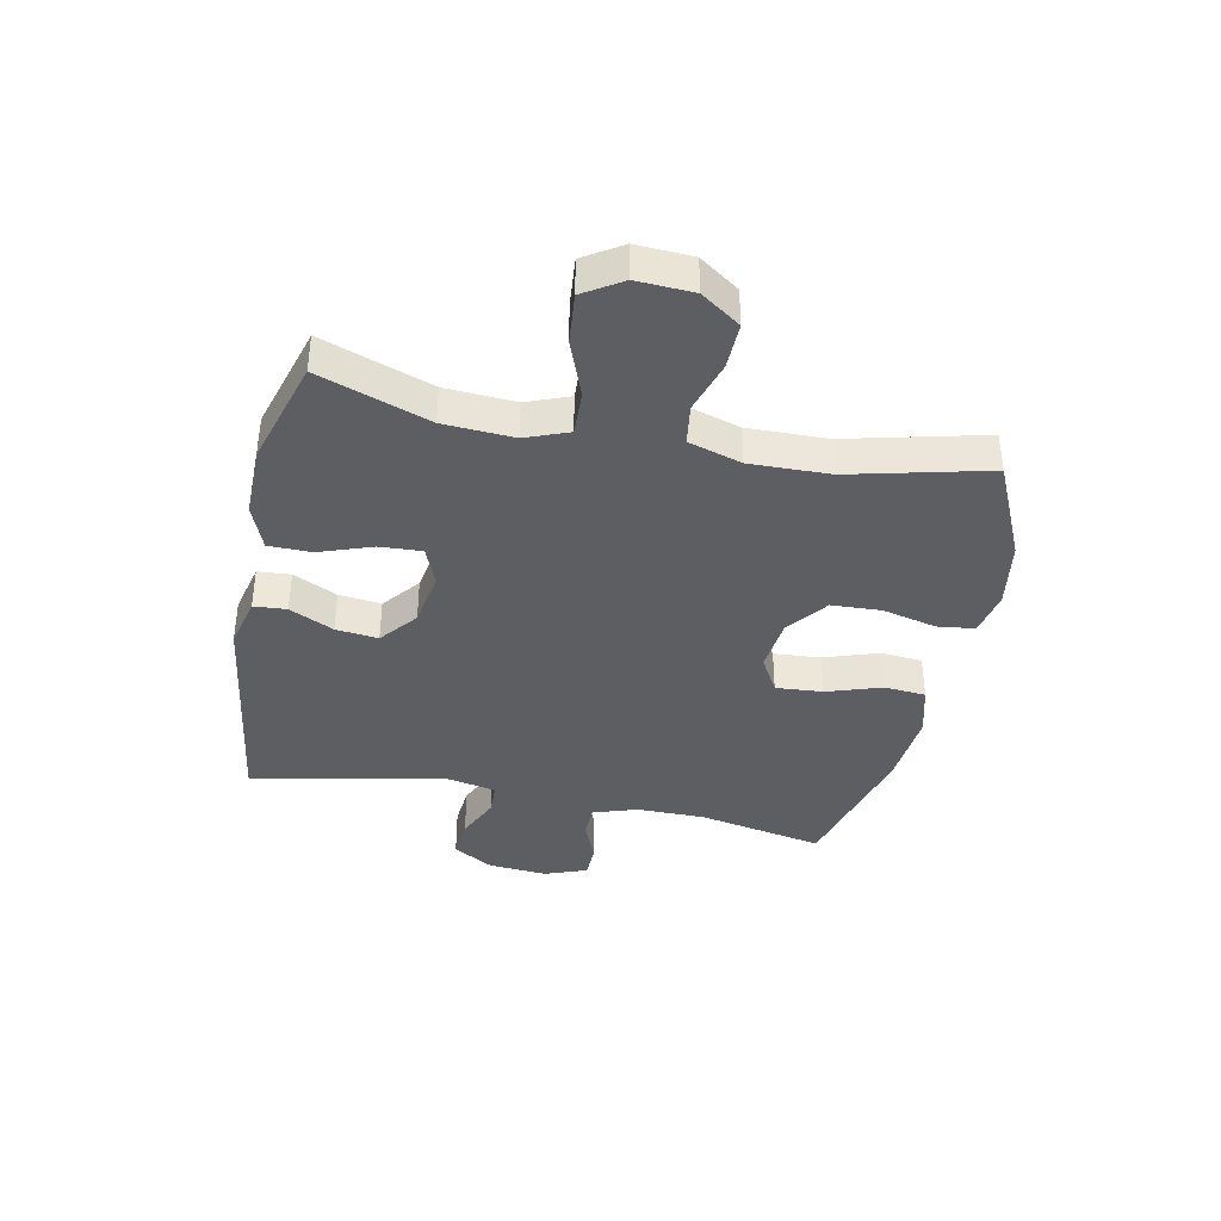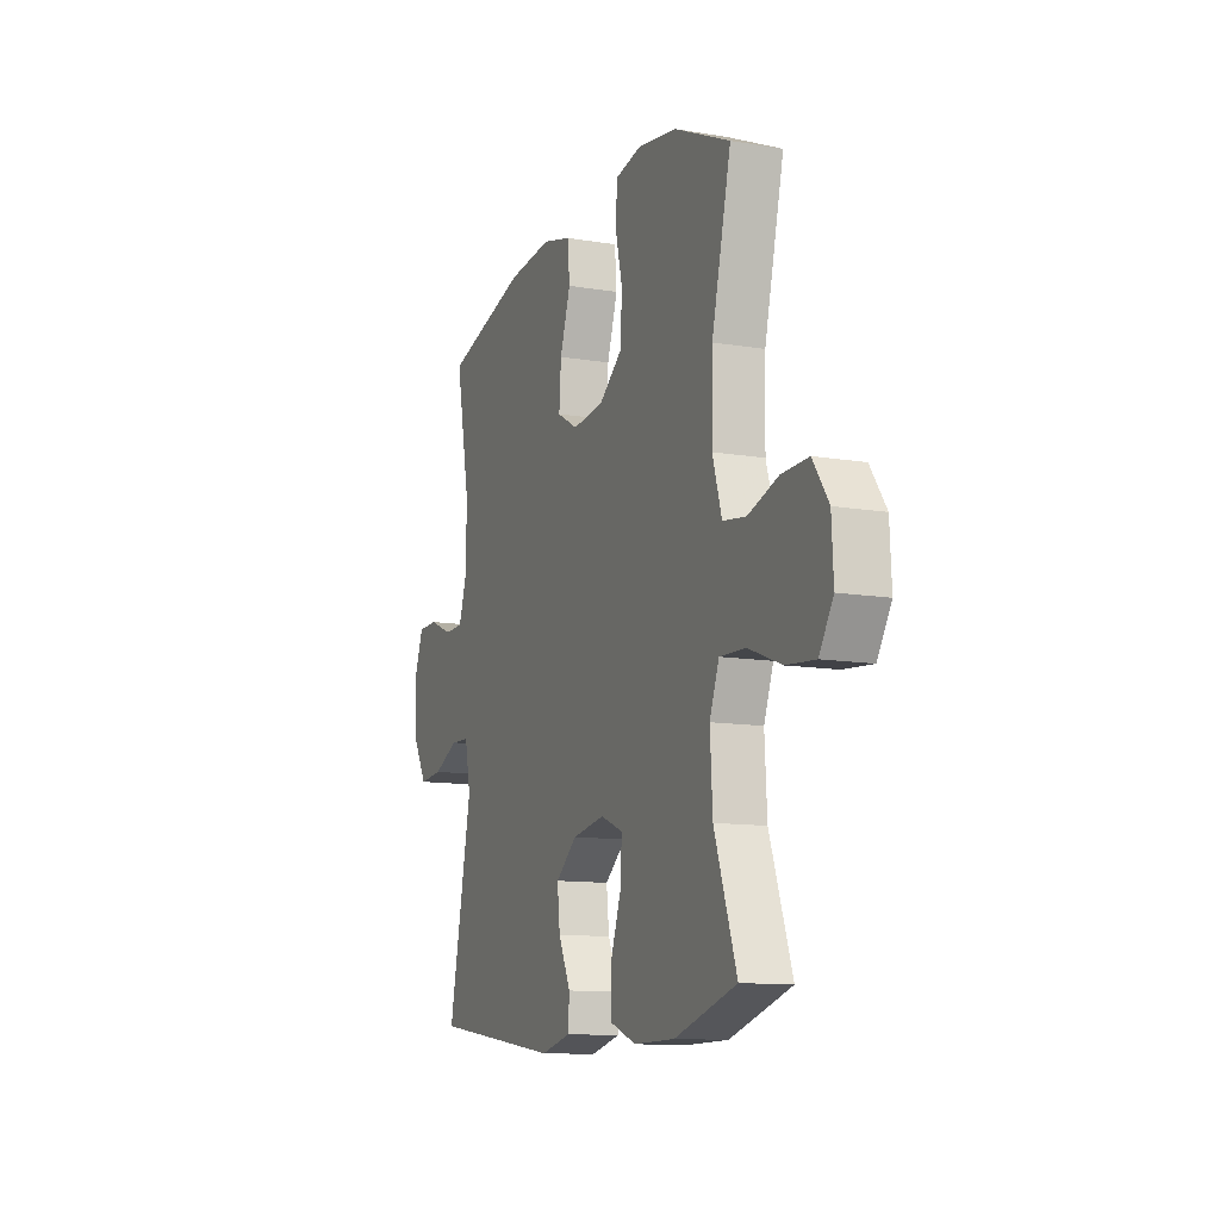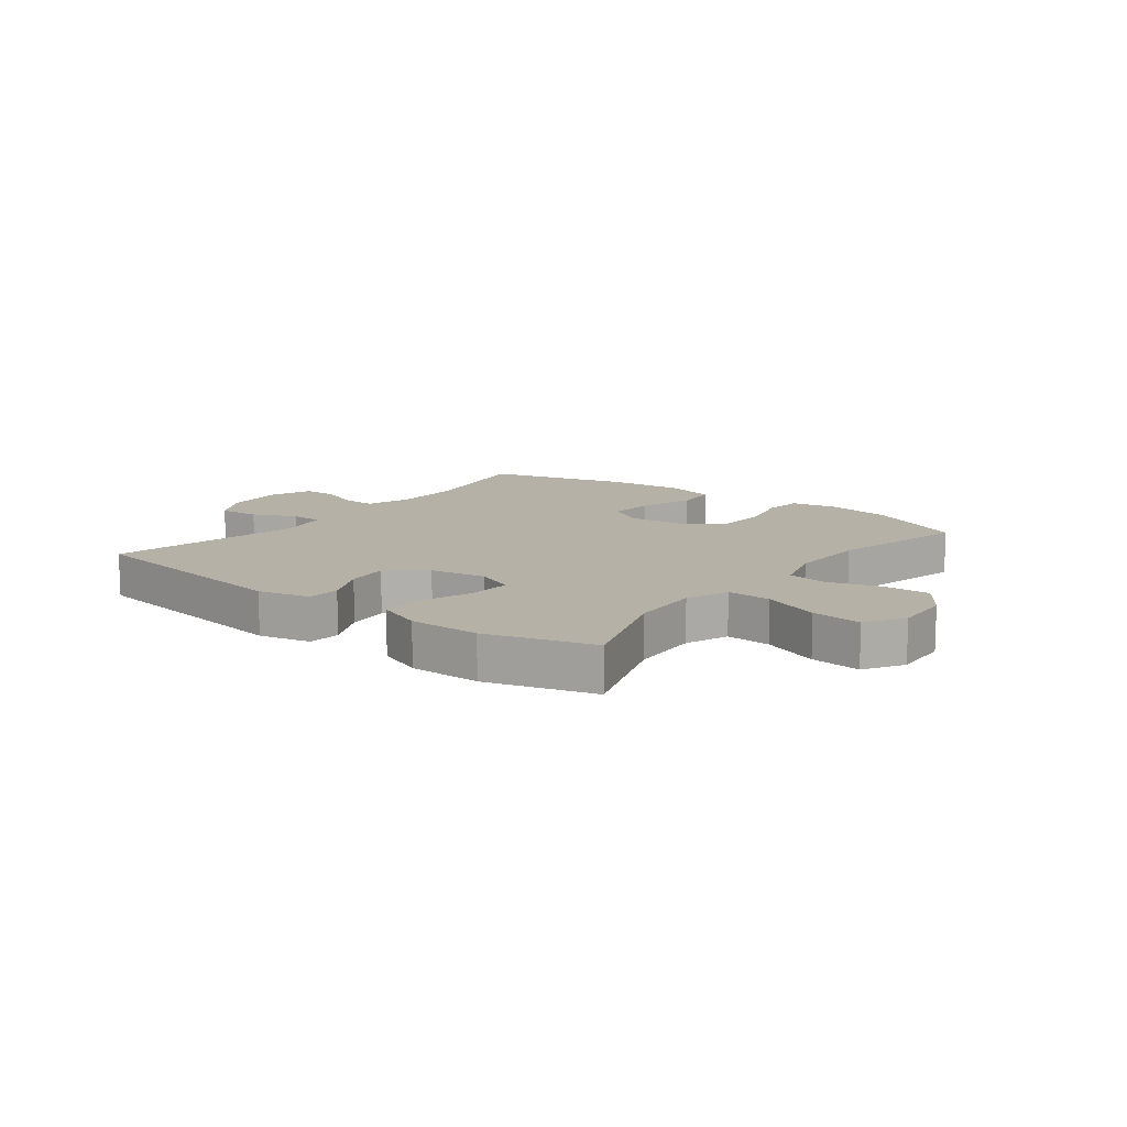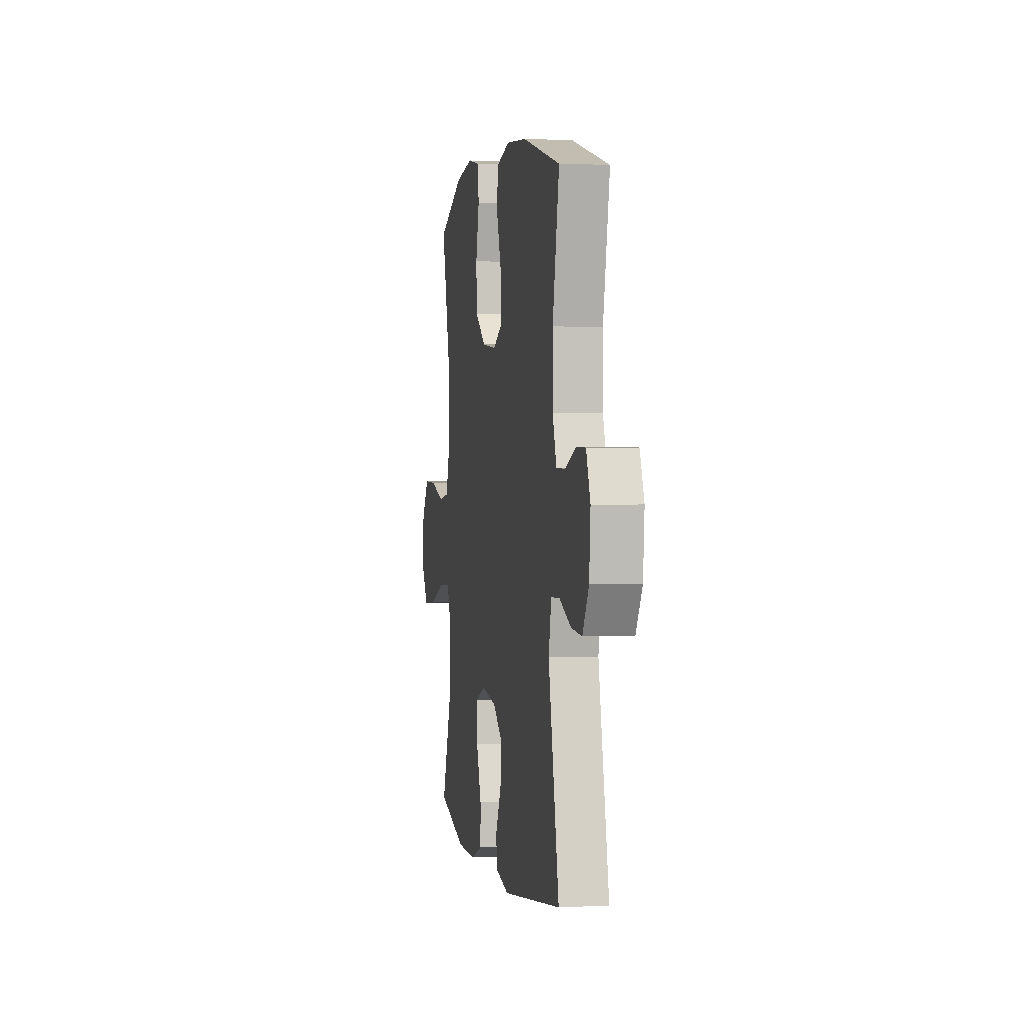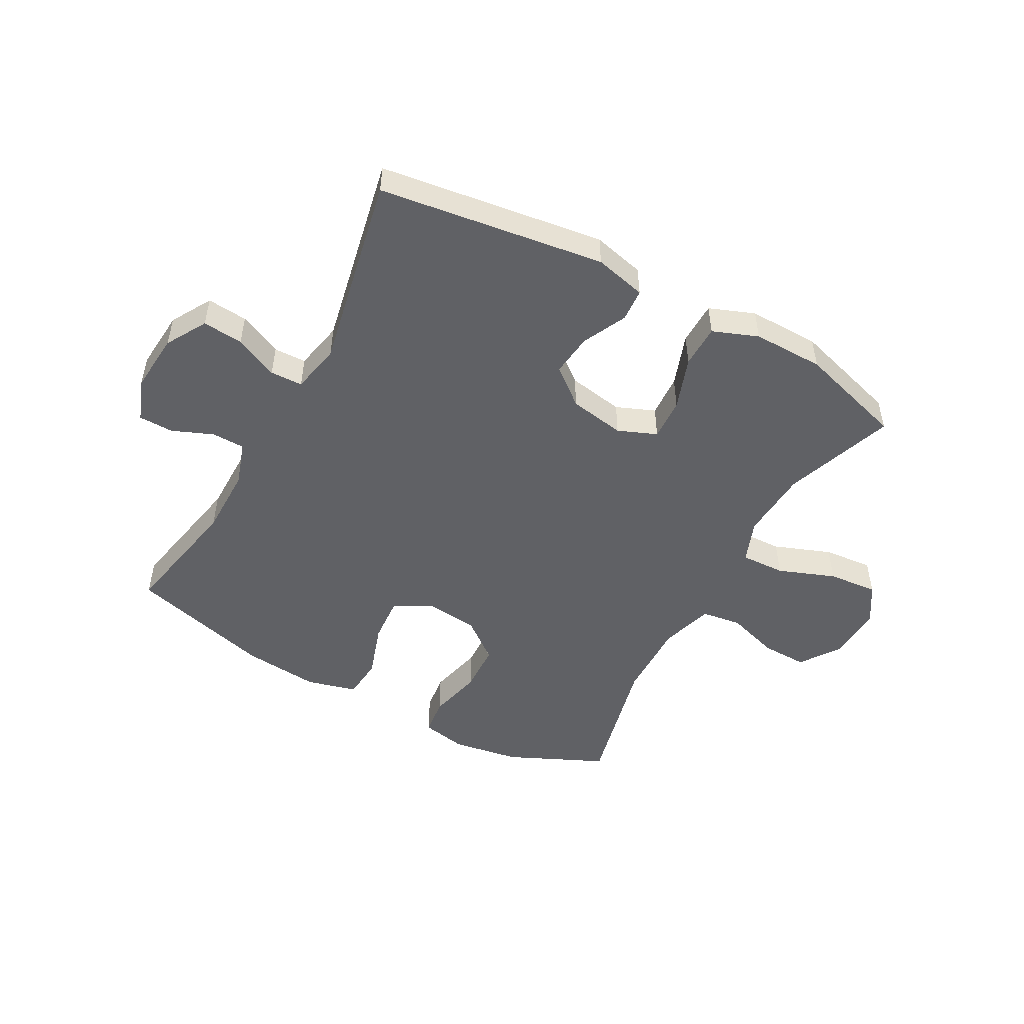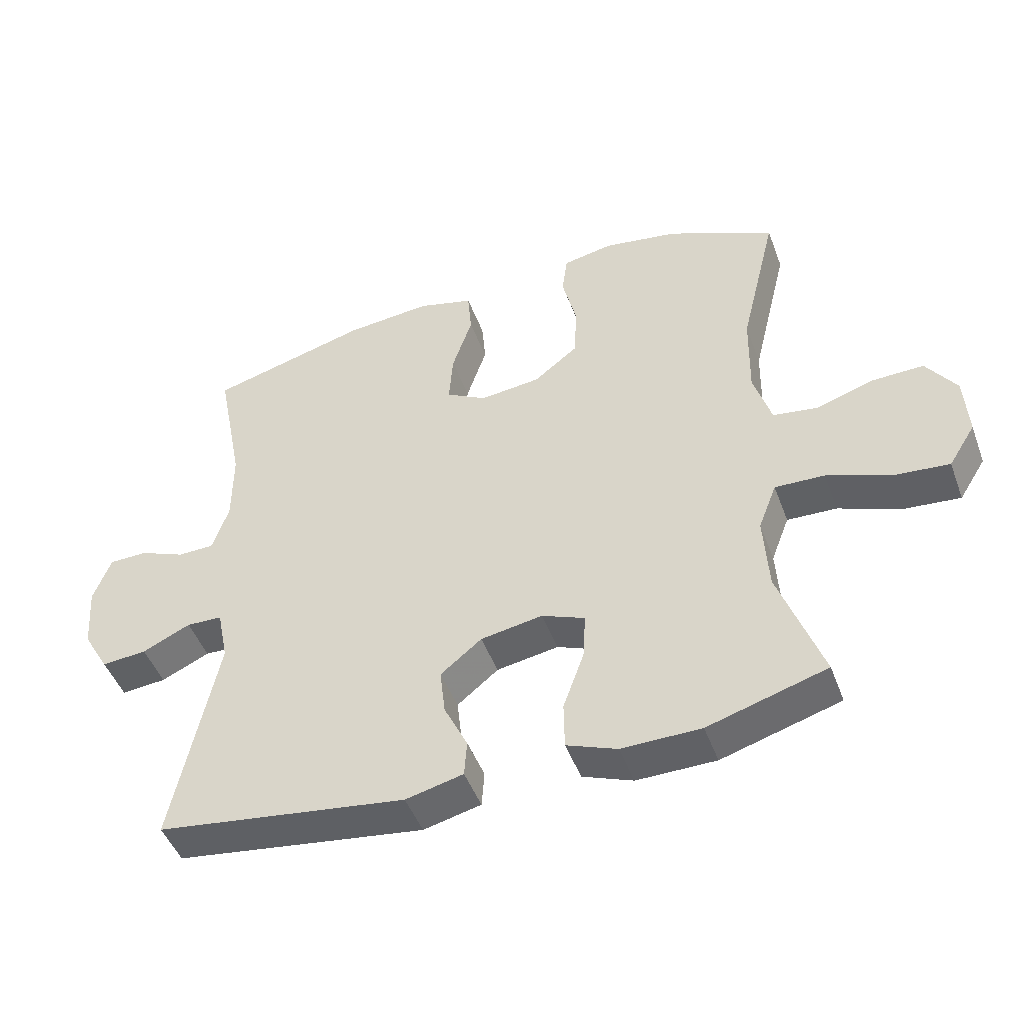
<metadata>
{"format":"obj","ext":"obj","renderer":"f3d","projection":"perspective","resolution":1024,"background":"white","views":[{"elev":-38.8,"azim":-101.6,"up":"+Y"},{"elev":-11.7,"azim":-112.0,"up":"+Z"},{"elev":12.1,"azim":-142.4,"up":"+Y"},{"elev":1.5,"azim":79.4,"up":"+Z"},{"elev":-49.9,"azim":151.2,"up":"+Y"},{"elev":-47.4,"azim":-160.0,"up":"+Z"}]}
</metadata>
<code>
v -0.5 0.07 -0.5
v -0.434 0.07 -0.312
v -0.427 0.07 -0.193
v -0.455 0.07 -0.12
v -0.531 0.07 -0.123
v -0.628 0.07 -0.16
v -0.713 0.07 -0.168
v -0.754 0.07 -0.103
v -0.749 0.07 -0.007
v -0.703 0.07 0.06
v -0.624 0.07 0.058
v -0.535 0.07 0.03
v -0.467 0.07 0.04
v -0.44 0.07 0.13
v -0.443 0.07 0.265
v -0.5 0.07 0.5
v -0.335 0.07 0.576
v -0.22 0.07 0.595
v -0.143 0.07 0.58
v -0.135 0.07 0.516
v -0.157 0.07 0.424
v -0.153 0.07 0.339
v -0.085 0.07 0.286
v 0.008 0.07 0.276
v 0.07 0.07 0.311
v 0.064 0.07 0.391
v 0.033 0.07 0.484
v 0.039 0.07 0.555
v 0.125 0.07 0.578
v 0.256 0.07 0.566
v 0.5 0.07 0.5
v 0.458 0.07 0.285
v 0.458 0.07 0.168
v 0.483 0.07 0.093
v 0.539 0.07 0.092
v 0.609 0.07 0.121
v 0.668 0.07 0.12
v 0.695 0.07 0.048
v 0.687 0.07 -0.053
v 0.647 0.07 -0.122
v 0.578 0.07 -0.116
v 0.504 0.07 -0.082
v 0.449 0.07 -0.084
v 0.432 0.07 -0.168
v 0.5 0.07 -0.5
v 0.117 0.07 -0.554
v 0.029 0.07 -0.533
v 0.025 0.07 -0.477
v 0.061 0.07 -0.402
v 0.069 0.07 -0.33
v 0.006 0.07 -0.279
v -0.089 0.07 -0.263
v -0.155 0.07 -0.29
v -0.151 0.07 -0.362
v -0.119 0.07 -0.452
v -0.12 0.07 -0.525
v -0.197 0.07 -0.555
v -0.318 0.07 -0.554
v -0.5 0 -0.5
v -0.434 0 -0.312
v -0.427 0 -0.193
v -0.455 0 -0.12
v -0.531 0 -0.123
v -0.628 0 -0.16
v -0.713 0 -0.168
v -0.754 0 -0.103
v -0.749 0 -0.007
v -0.703 0 0.06
v -0.624 0 0.058
v -0.535 0 0.03
v -0.467 0 0.04
v -0.44 0 0.13
v -0.443 0 0.265
v -0.5 0 0.5
v -0.335 0 0.576
v -0.22 0 0.595
v -0.143 0 0.58
v -0.135 0 0.516
v -0.157 0 0.424
v -0.153 0 0.339
v -0.085 0 0.286
v 0.008 0 0.276
v 0.07 0 0.311
v 0.064 0 0.391
v 0.033 0 0.484
v 0.039 0 0.555
v 0.125 0 0.578
v 0.256 0 0.566
v 0.5 0 0.5
v 0.458 0 0.285
v 0.458 0 0.168
v 0.483 0 0.093
v 0.539 0 0.092
v 0.609 0 0.121
v 0.668 0 0.12
v 0.695 0 0.048
v 0.687 0 -0.053
v 0.647 0 -0.122
v 0.578 0 -0.116
v 0.504 0 -0.082
v 0.449 0 -0.084
v 0.432 0 -0.168
v 0.5 0 -0.5
v 0.117 0 -0.554
v 0.029 0 -0.533
v 0.025 0 -0.477
v 0.061 0 -0.402
v 0.069 0 -0.33
v 0.006 0 -0.279
v -0.089 0 -0.263
v -0.155 0 -0.29
v -0.151 0 -0.362
v -0.119 0 -0.452
v -0.12 0 -0.525
v -0.197 0 -0.555
v -0.318 0 -0.554
f 58 1 2
f 57 58 2
f 56 57 2
f 55 56 2
f 54 55 2
f 53 54 2 3
f 52 53 3 4
f 51 52 4
f 47 48 49
f 46 47 49
f 45 46 49
f 44 45 49
f 43 44 49 50
f 40 41 42
f 39 40 42
f 38 39 42
f 37 38 42
f 36 37 42
f 35 36 42
f 34 35 42 43
f 43 50 51
f 34 43 51
f 33 34 51
f 30 31 32
f 29 30 32
f 28 29 32
f 27 28 32
f 26 27 32
f 25 26 32 33
f 19 20 21
f 18 19 21
f 17 18 21
f 16 17 21
f 15 16 21
f 14 15 21 22
f 13 14 22 23
f 10 11 12
f 9 10 12
f 8 9 12
f 7 8 12
f 6 7 12
f 5 6 12
f 4 5 12 13
f 33 51 4
f 25 33 4
f 24 25 4
f 4 13 23 24
f 60 59 116
f 60 116 115
f 60 115 114
f 60 114 113
f 60 113 112
f 61 60 112 111
f 62 61 111 110
f 62 110 109
f 107 106 105
f 107 105 104
f 107 104 103
f 107 103 102
f 108 107 102 101
f 100 99 98
f 100 98 97
f 100 97 96
f 100 96 95
f 100 95 94
f 100 94 93
f 101 100 93 92
f 109 108 101
f 109 101 92
f 109 92 91
f 90 89 88
f 90 88 87
f 90 87 86
f 90 86 85
f 90 85 84
f 91 90 84 83
f 79 78 77
f 79 77 76
f 79 76 75
f 79 75 74
f 79 74 73
f 80 79 73 72
f 81 80 72 71
f 70 69 68
f 70 68 67
f 70 67 66
f 70 66 65
f 70 65 64
f 70 64 63
f 71 70 63 62
f 62 109 91
f 62 91 83
f 62 83 82
f 82 81 71 62
f 1 59 60 2
f 2 60 61 3
f 3 61 62 4
f 4 62 63 5
f 5 63 64 6
f 6 64 65 7
f 7 65 66 8
f 8 66 67 9
f 9 67 68 10
f 10 68 69 11
f 11 69 70 12
f 12 70 71 13
f 13 71 72 14
f 14 72 73 15
f 15 73 74 16
f 16 74 75 17
f 17 75 76 18
f 18 76 77 19
f 19 77 78 20
f 20 78 79 21
f 21 79 80 22
f 22 80 81 23
f 23 81 82 24
f 24 82 83 25
f 25 83 84 26
f 26 84 85 27
f 27 85 86 28
f 28 86 87 29
f 29 87 88 30
f 30 88 89 31
f 31 89 90 32
f 32 90 91 33
f 33 91 92 34
f 34 92 93 35
f 35 93 94 36
f 36 94 95 37
f 37 95 96 38
f 38 96 97 39
f 39 97 98 40
f 40 98 99 41
f 41 99 100 42
f 42 100 101 43
f 43 101 102 44
f 44 102 103 45
f 45 103 104 46
f 46 104 105 47
f 47 105 106 48
f 48 106 107 49
f 49 107 108 50
f 50 108 109 51
f 51 109 110 52
f 52 110 111 53
f 53 111 112 54
f 54 112 113 55
f 55 113 114 56
f 56 114 115 57
f 57 115 116 58
f 58 116 59 1

</code>
